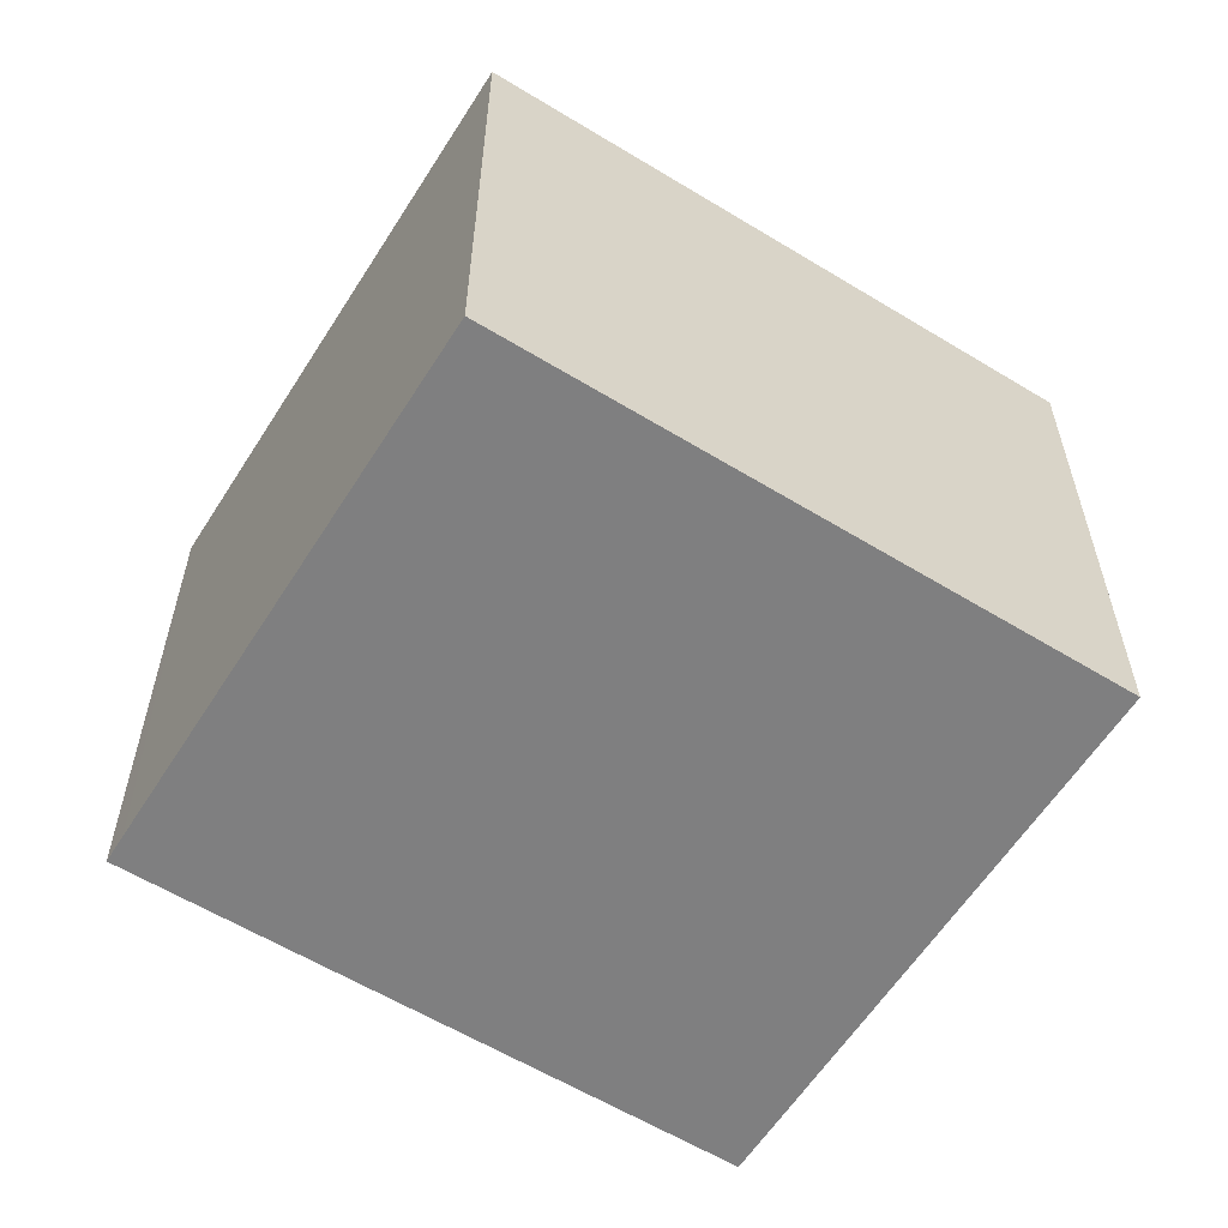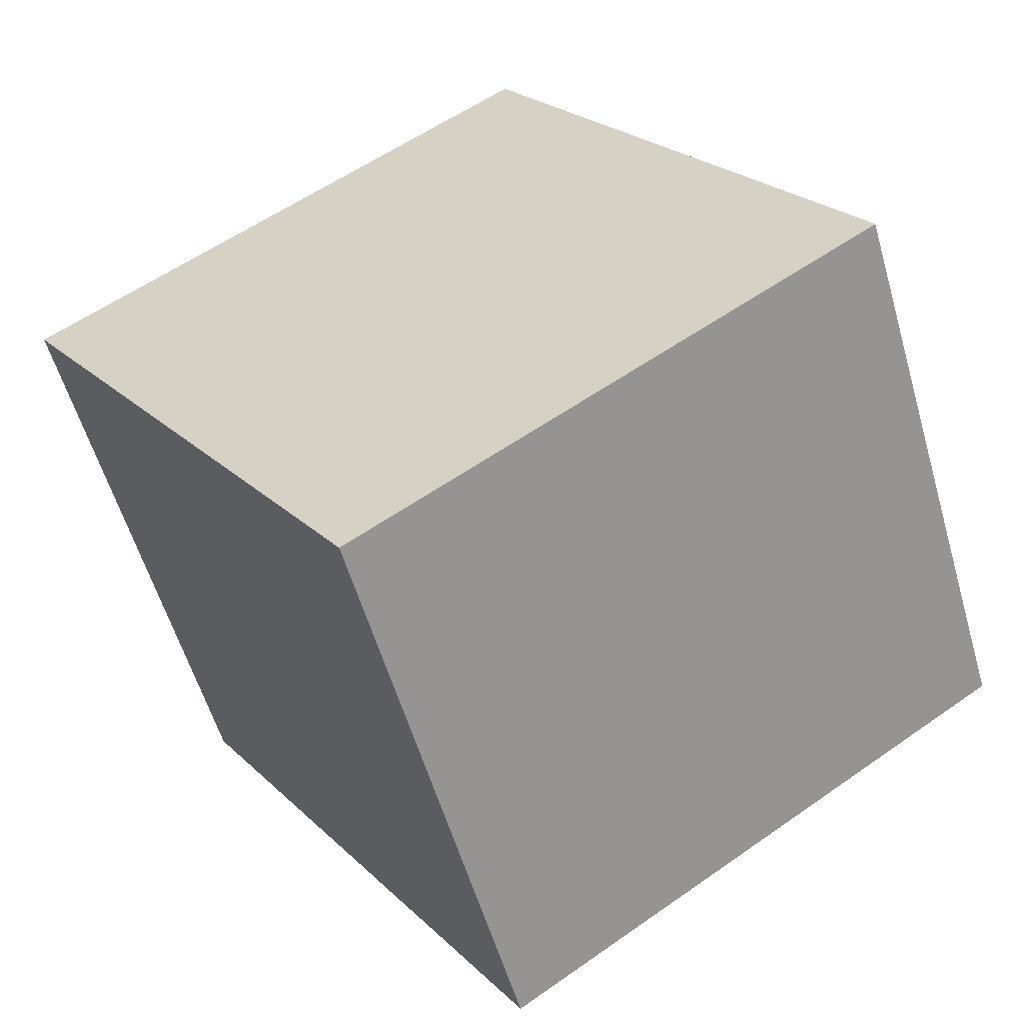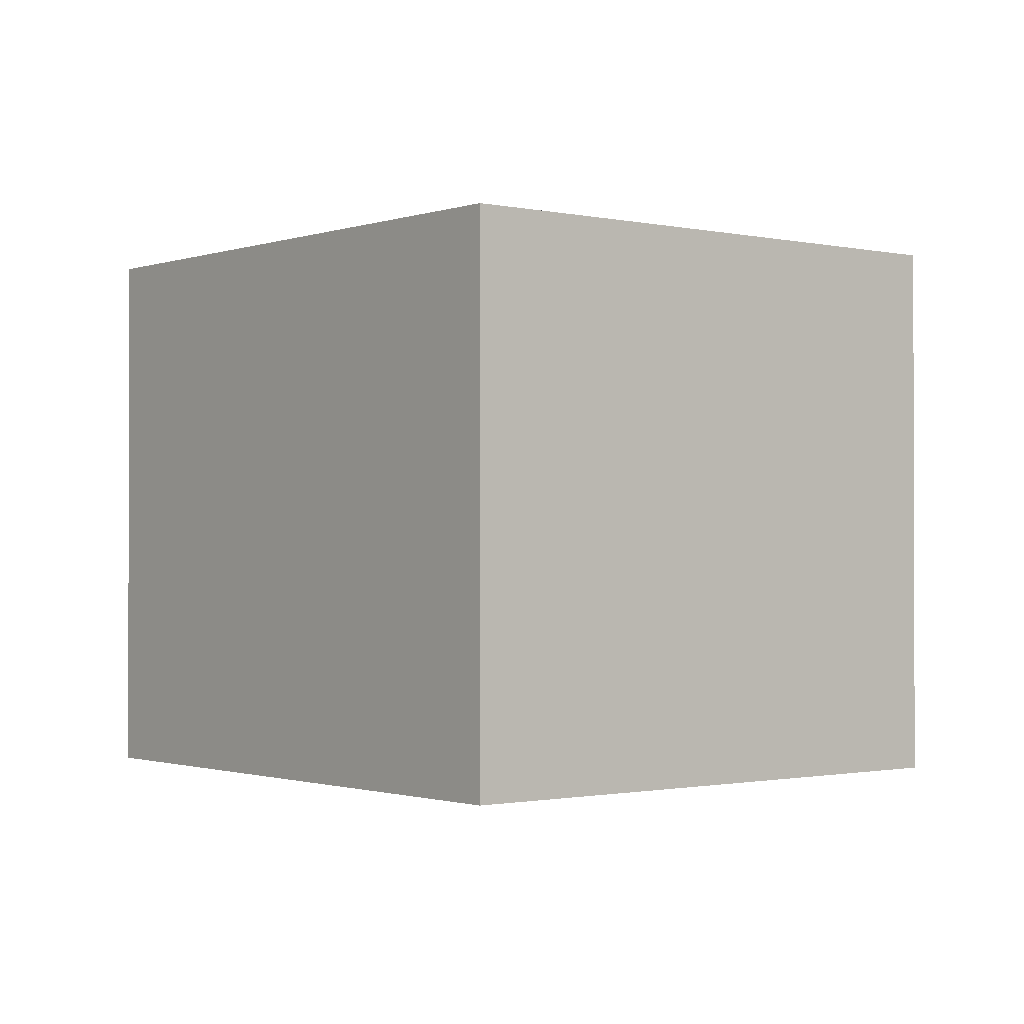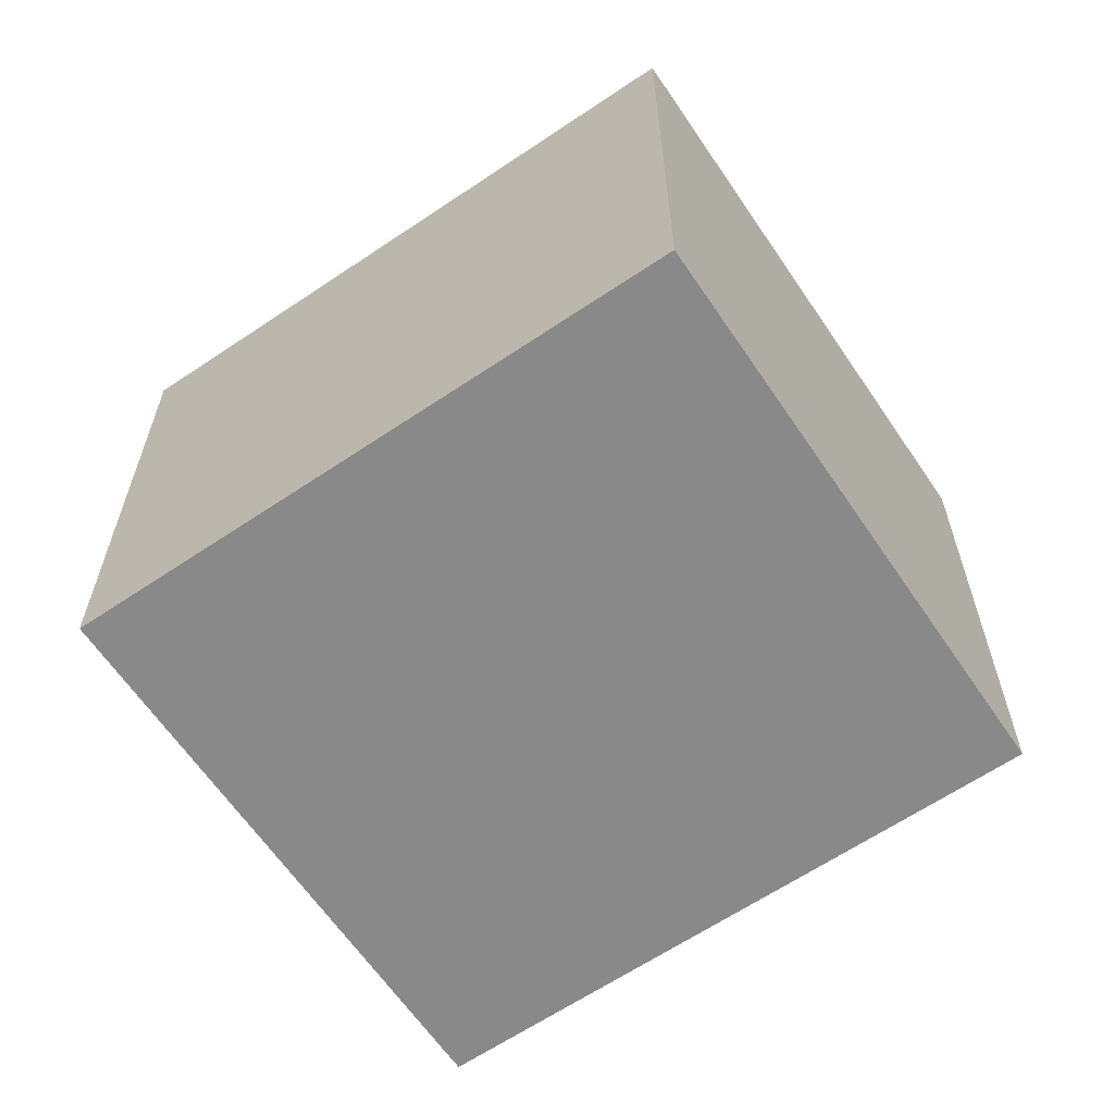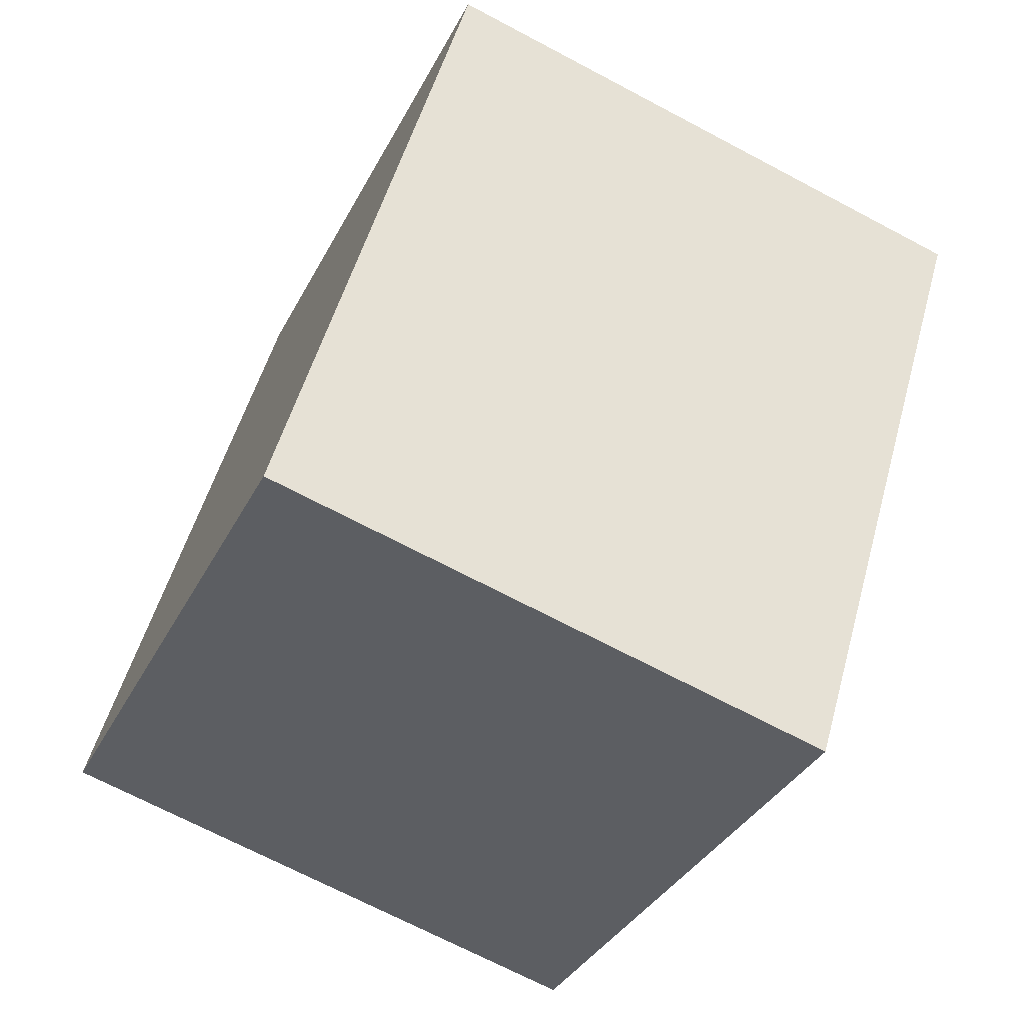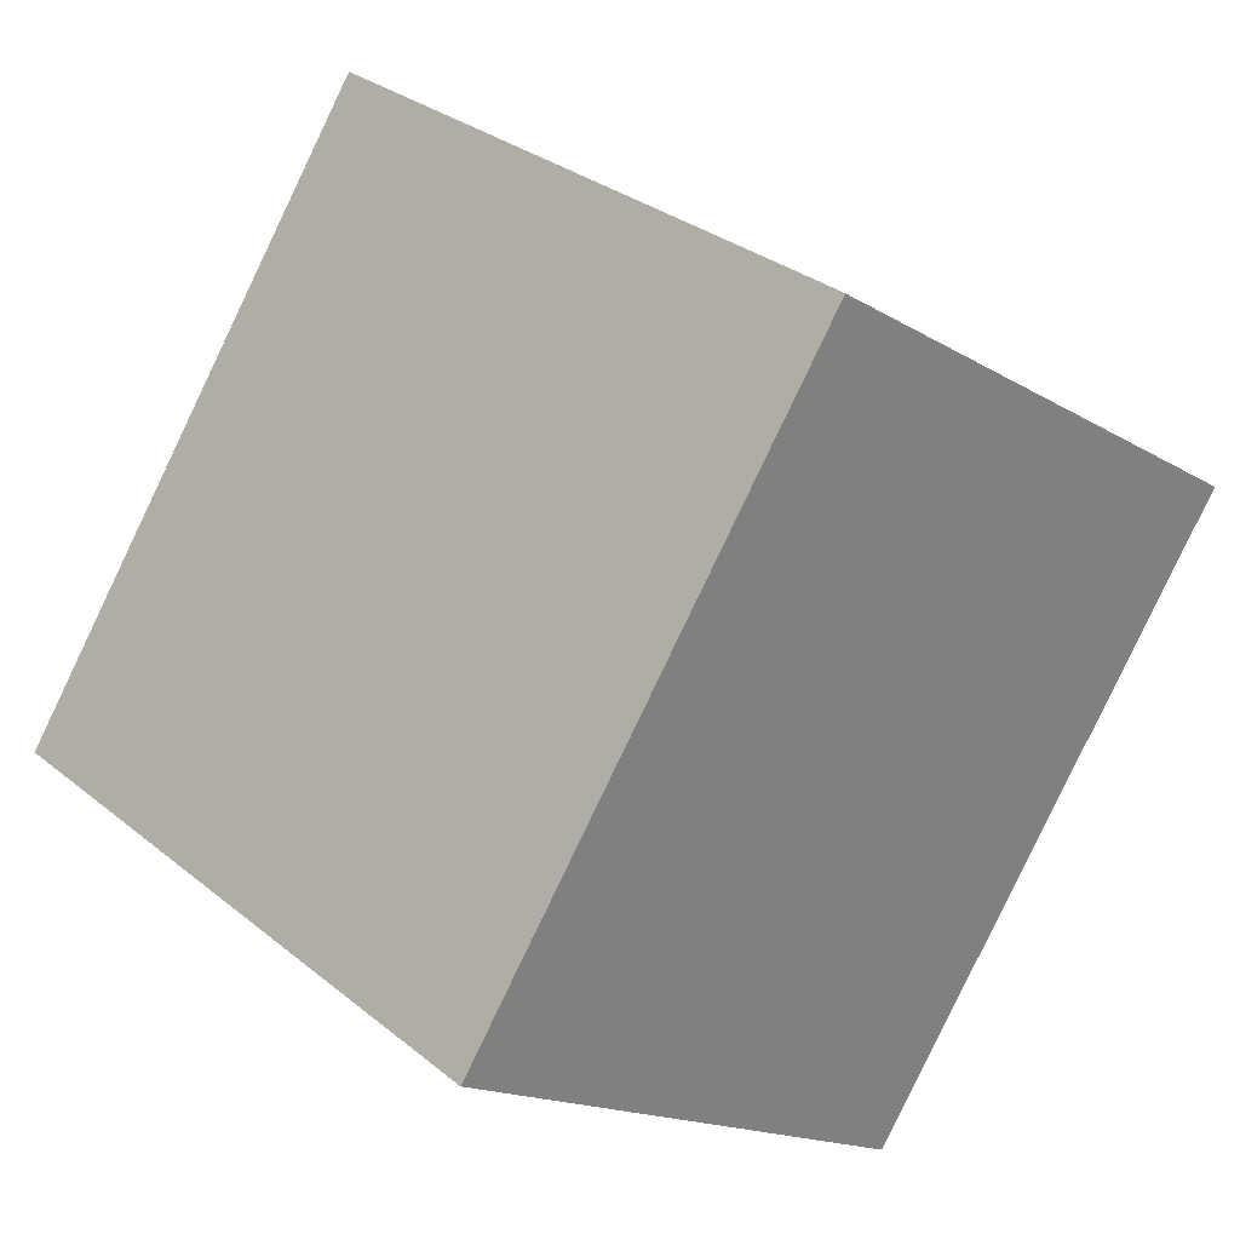
<metadata>
{"format":"obj","ext":"obj","renderer":"f3d","projection":"perspective","resolution":1024,"background":"white","views":[{"elev":-59.8,"azim":24.4,"up":"+Y"},{"elev":-56.9,"azim":16.1,"up":"+Z"},{"elev":-1.0,"azim":-72.6,"up":"+Y"},{"elev":-63.3,"azim":90.7,"up":"+Y"},{"elev":-69.7,"azim":-117.9,"up":"+Z"},{"elev":-16.1,"azim":-141.3,"up":"+Z"}]}
</metadata>
<code>
v  11.14 12.34 7.346
v  0 12.34 7.556e-16
v  0.583 12.34 0.388
v  7.955 12.34 -11.95
v  11.39 12.34 6.977
v  13.05 12.34 4.478
v  19.05 12.34 -4.558
v  16.75 12.34 -6.166
v  19.09 12.34 -4.628
v  8.746 12.34 -11.43
v  11.14 -4.498e-16 7.346
v  11.39 -4.272e-16 6.977
v  19.05 2.791e-16 -4.558
v  19.09 2.834e-16 -4.628
v  13.05 -2.742e-16 4.478
v  16.75 3.776e-16 -6.166
v  7.955 7.317e-16 -11.95
v  8.746 6.998e-16 -11.43
v  0 0 0
v  0.583 -2.376e-17 0.388
g defaultobject
f 1 2 3
f 2 1 4
f 4 1 5
f 4 5 6
f 4 6 7
f 4 7 8
f 8 7 9
f 4 8 10
f 11 5 1
f 5 11 6
f 6 11 7
f 7 11 9
f 9 11 12
f 9 12 13
f 9 13 14
f 13 12 15
f 14 8 9
f 8 14 10
f 10 14 16
f 10 16 4
f 4 16 17
f 17 16 18
f 17 2 4
f 2 17 19
f 3 11 1
f 11 3 2
f 11 2 20
f 20 2 19
f 13 16 14
f 16 13 15
f 16 15 18
f 18 15 12
f 18 12 11
f 18 11 20
f 18 20 17
f 17 20 19

</code>
